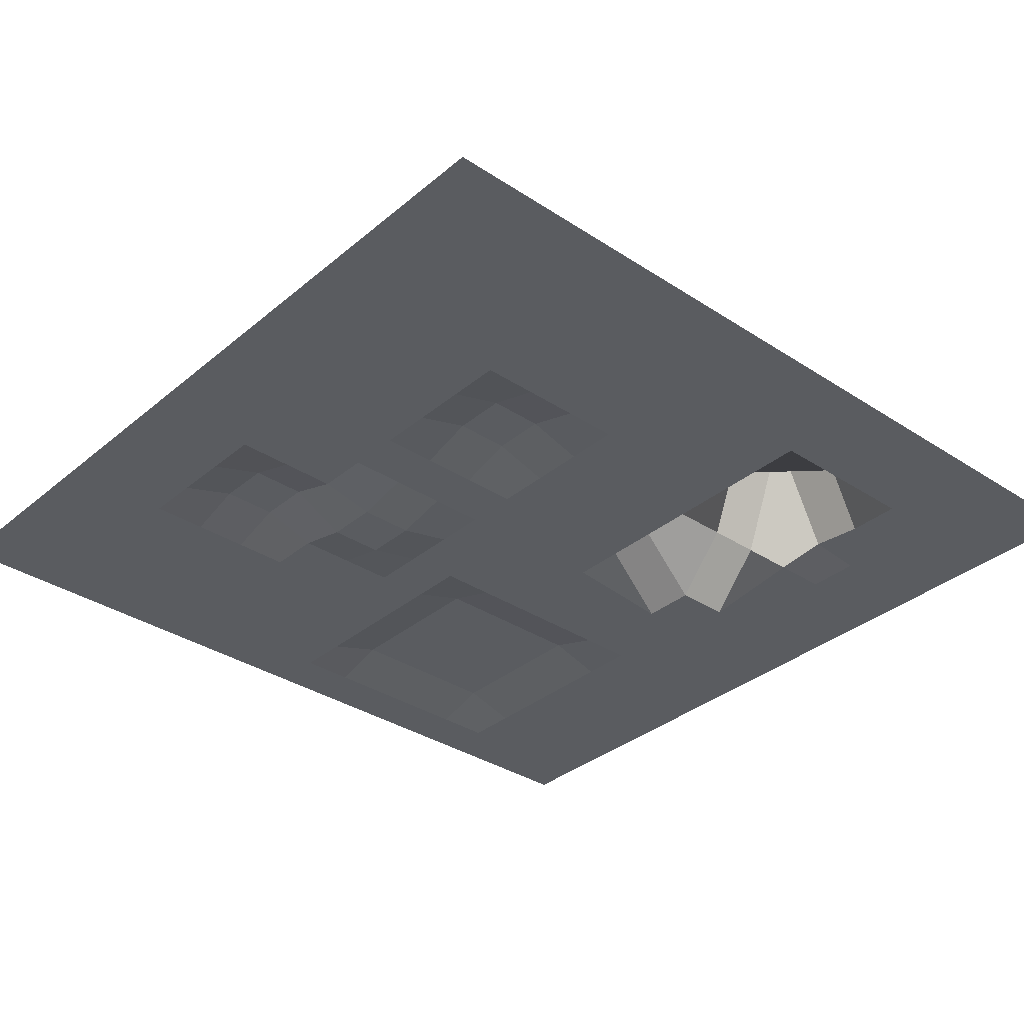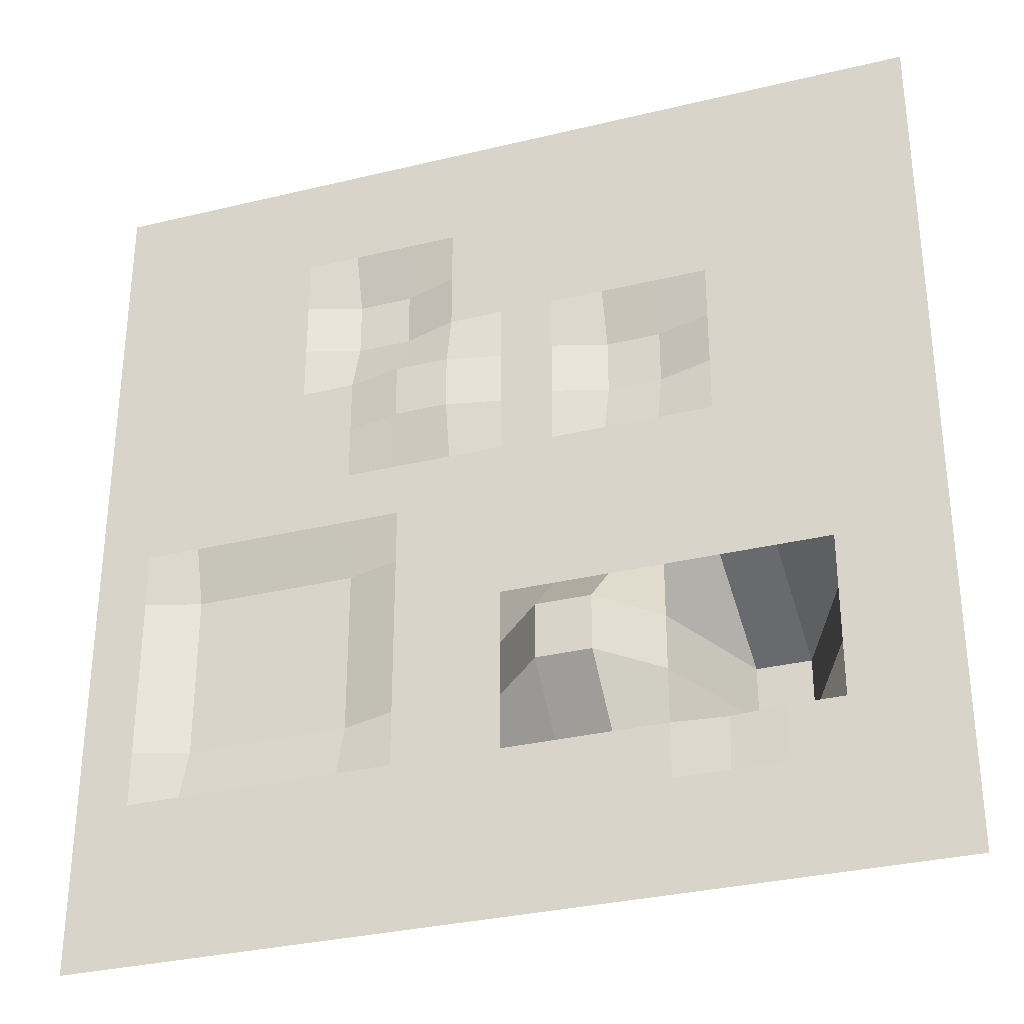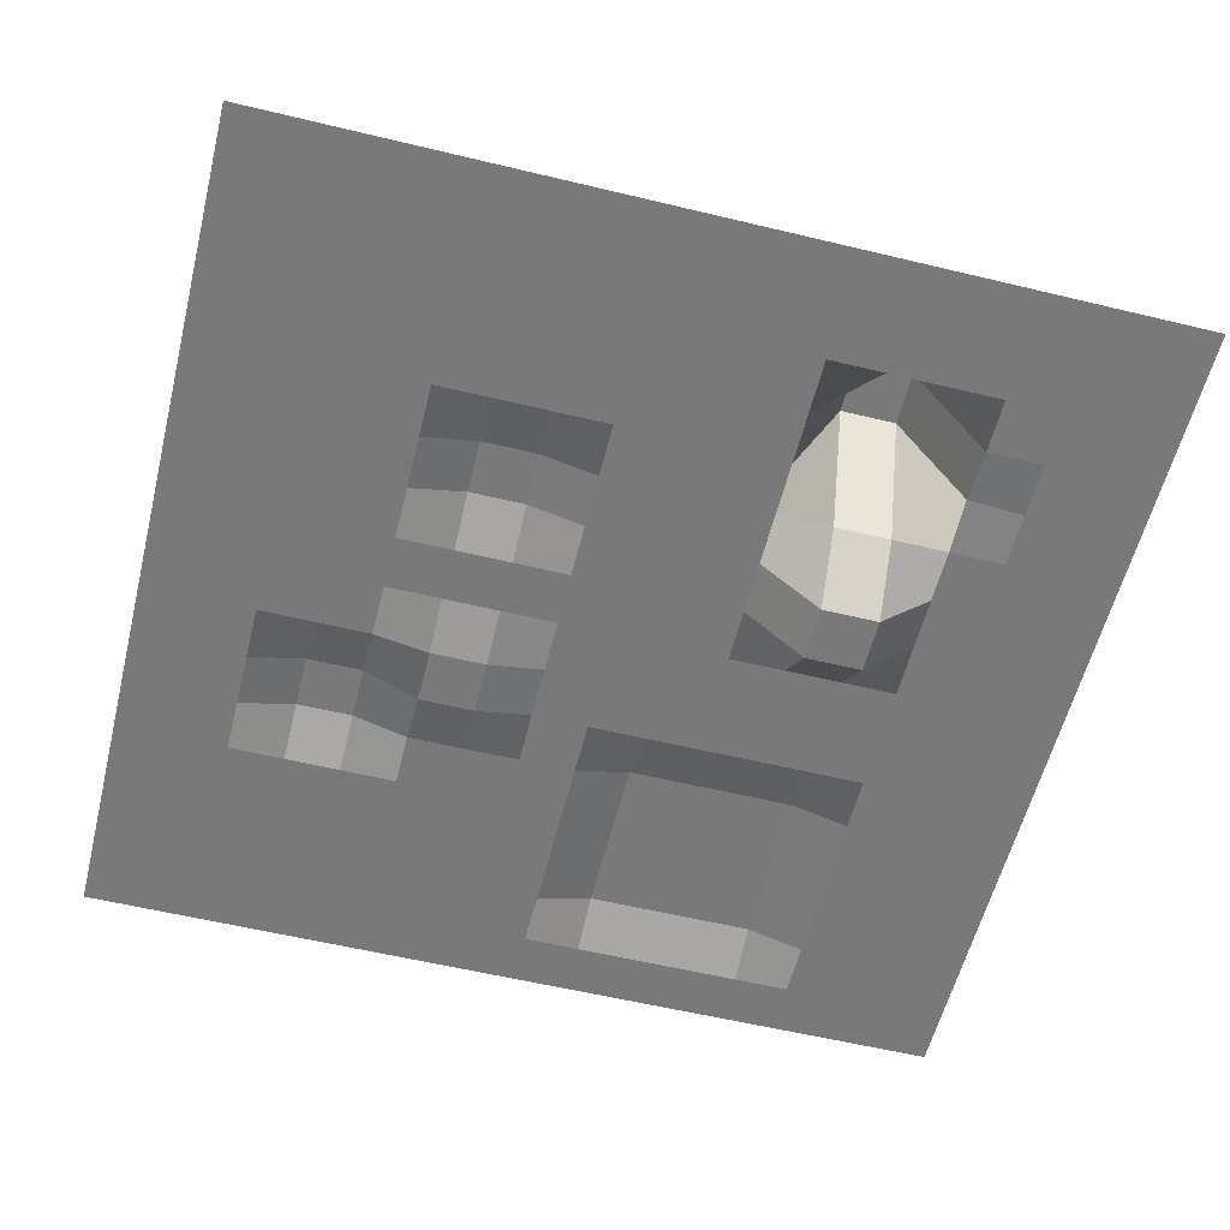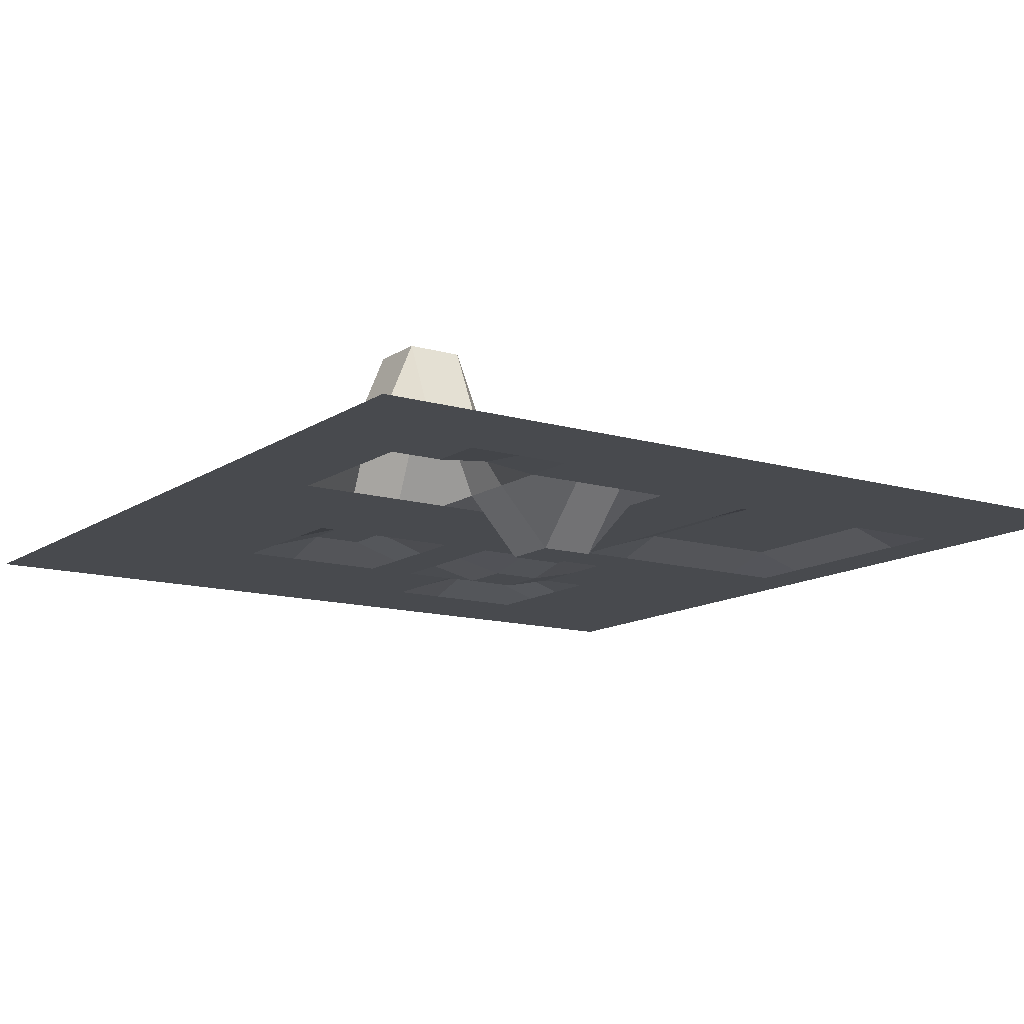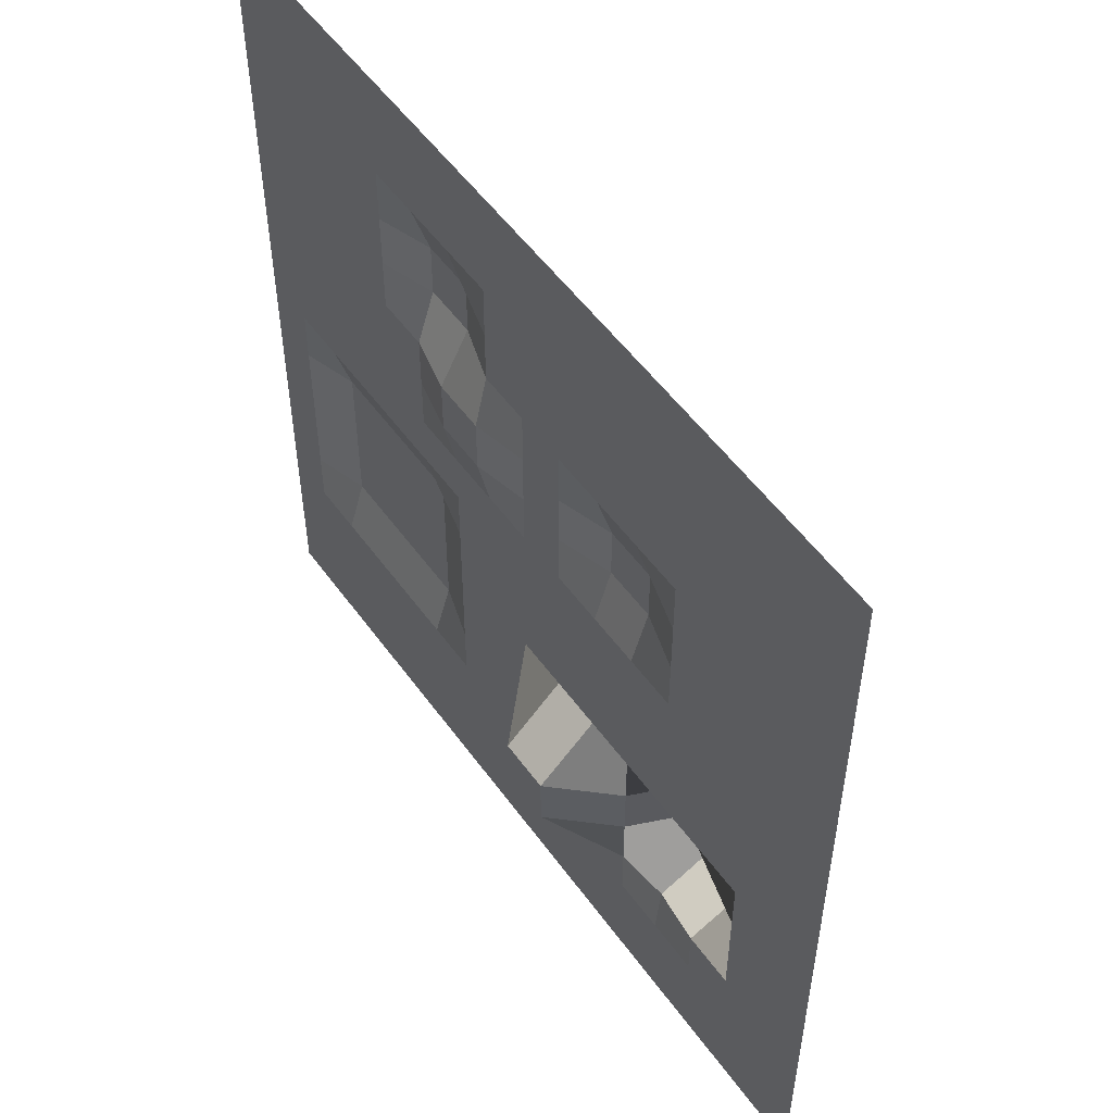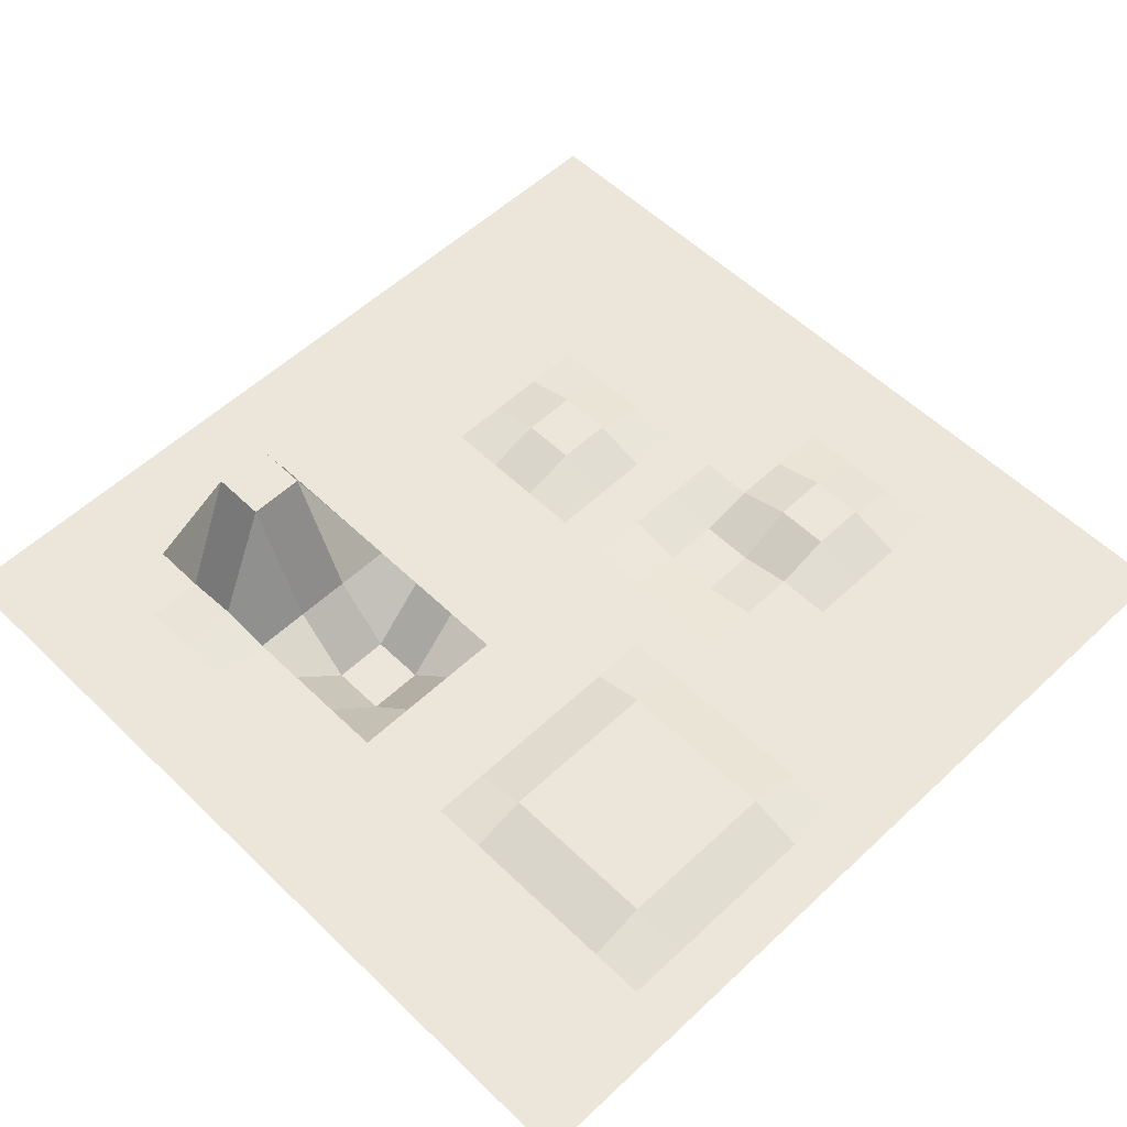
<metadata>
{"format":"obj","ext":"obj","renderer":"f3d","projection":"perspective","resolution":1024,"background":"white","views":[{"elev":-34.1,"azim":48.4,"up":"+Y"},{"elev":-32.0,"azim":18.8,"up":"+Z"},{"elev":-57.8,"azim":76.0,"up":"+Y"},{"elev":-12.9,"azim":146.0,"up":"+Y"},{"elev":53.4,"azim":55.0,"up":"+Z"},{"elev":55.5,"azim":-134.6,"up":"+Y"}]}
</metadata>
<code>
o Plane
v -7.991 0 8.182
v 7.991 0 8.182
v -7.991 0 -8.182
v 7.991 0 -8.182
v -7.991 0 0
v 0 0 8.182
v 7.991 0 0
v 0 0 -8.182
v 0 0 0
v -7.991 0 4.091
v 3.995 0 8.182
v 7.991 0 -4.091
v -3.995 0 -8.182
v -7.991 0 -4.091
v -3.995 0 8.182
v 7.991 0 4.091
v 3.995 0 -8.182
v 0 -4e-06 -4.091
v 0 0 4.091
v -3.995 0 0
v 3.995 0 0
v 3.995 0 4.091
v -3.995 4.2e-05 4.091
v -3.995 0.3085 -4.091
v 3.995 2.383 -4.091
v -7.991 0 6.136
v 5.993 0 8.182
v 7.991 0 -6.136
v -5.993 0 -8.182
v -7.991 0 -2.045
v -1.998 0 8.182
v 7.991 0 2.045
v 1.998 0 -8.182
v 0 0 -6.136
v 0 1e-05 2.045
v -5.993 0 0
v 1.998 0 0
v -7.991 0 2.045
v 1.998 0 8.182
v 7.991 0 -2.045
v -1.998 0 -8.182
v -7.991 0 -6.136
v -5.993 0 8.182
v 7.991 0 6.136
v 5.993 0 -8.182
v 0 0 -2.045
v 0 0 6.136
v -1.998 0 0
v 5.993 0 0
v 3.995 1e-06 2.045
v 3.995 0 6.136
v 1.998 0 4.091
v 5.993 0 4.091
v -3.995 0 2.045
v -3.995 0 6.136
v -5.993 0 4.091
v -1.998 0.3238 4.091
v -3.995 0 -6.136
v -3.995 0.3085 -2.045
v -5.993 0.3085 -4.091
v -1.998 1e-06 -4.091
v 3.995 0 -6.136
v 3.995 0 -2.045
v 1.998 -1.08 -4.091
v 5.993 1.1e-05 -4.091
v 5.993 0 -2.045
v 1.998 0 -2.045
v 1.998 0 -6.136
v -1.998 1e-06 -2.045
v -5.993 0.3085 -2.045
v -5.993 0 -6.136
v -1.998 0 6.136
v -5.993 0 6.136
v -5.993 0 2.045
v 5.993 0 6.136
v 1.998 0 6.136
v 1.998 0.3049 2.045
v 5.993 0 2.045
v -1.998 -0.2225 2.045
v -1.998 0 -6.136
v 5.993 0 -6.136
v -7.991 0 7.159
v 6.992 0 8.182
v 7.991 0 -7.159
v -6.992 0 -8.182
v -7.991 0 -1.023
v -0.9988 0 8.182
v 7.991 0 1.023
v 0.9988 0 -8.182
v 0 0 -7.159
v 0 0 1.023
v -6.992 0 0
v 0.9988 0 0
v -7.991 0 3.068
v 2.997 0 8.182
v 7.991 0 -3.068
v -2.997 0 -8.182
v -7.991 0 -5.114
v -4.994 0 8.182
v 7.991 0 5.114
v 4.994 0 -8.182
v 0 -4e-06 -3.068
v 0 0 5.114
v -2.997 0 0
v 4.994 0 0
v 3.995 0 1.023
v 3.995 0 5.114
v 0.9988 0 4.091
v 4.994 0 4.091
v -3.995 0 1.023
v -3.995 4.2e-05 5.114
v -6.992 0 4.091
v -2.997 0.3238 4.091
v -3.995 0 -7.159
v -3.995 0.3085 -3.068
v -6.992 1e-06 -4.091
v -2.997 0.3085 -4.091
v 3.995 0 -7.159
v 3.995 2.383 -3.068
v 0.9988 -1.08 -4.091
v 4.994 2.383 -4.091
v -7.991 0 5.114
v 4.994 0 8.182
v 7.991 0 -5.114
v -4.994 0 -8.182
v -7.991 0 -3.068
v -2.997 0 8.182
v 7.991 0 3.068
v 2.997 0 -8.182
v 0 0 -5.114
v 0 1e-05 3.068
v -4.994 0 0
v 2.997 0 0
v -7.991 0 1.023
v 0.9988 0 8.182
v 7.991 0 -1.023
v -0.9988 0 -8.182
v -7.991 0 -7.159
v -6.992 0 8.182
v 7.991 0 7.159
v 6.992 0 -8.182
v 0 0 -1.023
v 0 0 7.159
v -0.9988 0 0
v 6.992 0 0
v 3.995 1e-06 3.068
v 3.995 0 7.159
v 2.997 0 4.091
v 6.992 0 4.091
v -3.995 0 3.068
v -3.995 0 7.159
v -4.994 0 4.091
v -0.9988 4.2e-05 4.091
v -3.995 0 -5.114
v -3.995 0.3085 -1.023
v -4.994 0.3085 -4.091
v -0.9988 0 -4.091
v 3.995 0.1045 -5.114
v 3.995 0 -1.023
v 2.997 7e-06 -4.091
v 6.992 0 -4.091
v 5.993 1.1e-05 -3.068
v 5.993 0 -1.023
v 4.994 0 -2.045
v 6.992 0 -2.045
v 1.998 -1.08 -3.068
v 1.998 0 -1.023
v 0.9988 0 -2.045
v 2.997 0 -2.045
v 1.998 0 -7.159
v 1.998 0 -5.114
v 0.9988 0 -6.136
v 2.997 0 -6.136
v -1.998 1e-06 -3.068
v -1.998 1e-06 -1.023
v -2.997 0.3085 -2.045
v -0.9988 0 -2.045
v -5.993 0.3085 -3.068
v -5.993 0.3085 -1.023
v -6.992 1e-06 -2.045
v -4.994 0.3085 -2.045
v -5.993 0 -7.159
v -5.993 0 -5.114
v -6.992 0 -6.136
v -4.994 0 -6.136
v -1.998 0.3238 5.114
v -1.998 0 7.159
v -2.997 0 6.136
v -0.9988 0 6.136
v -5.993 0 5.114
v -5.993 0 7.159
v -6.992 0 6.136
v -4.994 0 6.136
v -5.993 0 1.023
v -5.993 0 3.068
v -6.992 0 2.045
v -4.994 0 2.045
v 5.993 0 5.114
v 5.993 0 7.159
v 4.994 0 6.136
v 6.992 0 6.136
v 1.998 0 5.114
v 1.998 0 7.159
v 0.9988 0 6.136
v 2.997 0 6.136
v 1.998 0 1.023
v 1.998 0.3049 3.068
v 0.9988 1e-06 2.045
v 2.997 0.3049 2.045
v 5.993 0 1.023
v 5.993 0 3.068
v 4.994 0 2.045
v 6.992 0 2.045
v -1.998 0 1.023
v -1.998 -0.2225 3.068
v -2.997 1e-05 2.045
v -0.9988 -0.2225 2.045
v -1.998 0 -7.159
v -1.998 0 -5.114
v -2.997 0 -6.136
v -0.9988 0 -6.136
v 5.993 0 -7.159
v 5.993 0 -5.114
v 4.994 0 -6.136
v 6.992 0 -6.136
v 6.992 0 -5.114
v 4.994 -2e-06 -5.114
v 4.994 0 -7.159
v -0.9988 0 -5.114
v -2.997 0 -5.114
v -2.997 0 -7.159
v -0.9988 -0.2225 3.068
v -2.997 1e-05 3.068
v -2.997 0 1.023
v 6.992 0 3.068
v 4.994 0 3.068
v 4.994 0 1.023
v 2.997 0.3049 3.068
v 0.9988 1e-06 3.068
v 0.9988 0 1.023
v 2.997 0 7.159
v 0.9988 0 7.159
v 0.9988 0 5.114
v 6.992 0 7.159
v 4.994 0 7.159
v 4.994 0 5.114
v -4.994 0 3.068
v -6.992 0 3.068
v -6.992 0 1.023
v -4.994 0 7.159
v -6.992 0 7.159
v -6.992 0 5.114
v -0.9988 0 7.159
v -2.997 0 7.159
v -2.997 0.3238 5.114
v -4.994 0 -5.114
v -6.992 0 -5.114
v -6.992 0 -7.159
v -4.994 0.3085 -1.023
v -6.992 1e-06 -1.023
v -6.992 1e-06 -3.068
v -0.9988 0 -1.023
v -2.997 0.3085 -1.023
v -2.997 0.3085 -3.068
v 2.997 -2e-06 -5.114
v 0.9988 0 -5.114
v 0.9988 0 -7.159
v 2.997 0 -1.023
v 0.9988 0 -1.023
v 0.9988 -1.08 -3.068
v 6.992 0 -1.023
v 4.994 0 -1.023
v 4.994 2.383 -3.068
v 6.992 0 -3.068
v 2.997 7e-06 -3.068
v 2.997 0 -7.159
v -0.9988 0 -3.068
v -4.994 0.3085 -3.068
v -4.994 0 -7.159
v -0.9988 4.2e-05 5.114
v -4.994 0 5.114
v -4.994 0 1.023
v 6.992 0 5.114
v 2.997 0 5.114
v 2.997 0 1.023
v 6.992 0 1.023
v -0.9988 0 1.023
v -0.9988 0 -7.159
v 6.992 0 -7.159
f 289 84 4 141
f 288 90 8 137
f 287 91 9 144
f 286 88 7 145
f 285 106 21 133
f 284 107 22 148
f 283 100 16 149
f 282 110 20 132
f 281 111 23 152
f 280 103 19 153
f 279 114 13 125
f 278 115 24 156
f 277 102 18 157
f 276 118 17 129
f 275 119 25 160
f 274 96 12 161
f 273 162 65 121
f 272 163 66 164
f 271 136 40 165
f 270 166 64 120
f 269 167 67 168
f 268 159 63 169
f 267 170 33 89
f 266 171 68 172
f 265 158 62 173
f 264 174 61 117
f 263 175 69 176
f 262 142 46 177
f 261 178 60 116
f 260 179 70 180
f 259 155 59 181
f 258 182 29 85
f 257 183 71 184
f 256 154 58 185
f 255 186 57 113
f 254 187 72 188
f 253 143 47 189
f 252 190 56 112
f 251 191 73 192
f 250 151 55 193
f 249 194 36 92
f 248 195 74 196
f 247 150 54 197
f 246 198 53 109
f 245 199 75 200
f 244 140 44 201
f 243 202 52 108
f 242 203 76 204
f 241 147 51 205
f 240 206 37 93
f 239 207 77 208
f 238 146 50 209
f 237 210 49 105
f 236 211 78 212
f 235 128 32 213
f 234 214 48 104
f 233 215 79 216
f 232 131 35 217
f 231 218 41 97
f 230 219 80 220
f 229 130 34 221
f 228 222 45 101
f 227 223 81 224
f 226 124 28 225
f 223 226 225 81
f 65 161 226 223
f 161 12 124 226
f 158 227 224 62
f 25 121 227 158
f 121 65 223 227
f 118 228 101 17
f 62 224 228 118
f 224 81 222 228
f 219 229 221 80
f 61 157 229 219
f 157 18 130 229
f 154 230 220 58
f 24 117 230 154
f 117 61 219 230
f 114 231 97 13
f 58 220 231 114
f 220 80 218 231
f 215 232 217 79
f 57 153 232 215
f 153 19 131 232
f 150 233 216 54
f 23 113 233 150
f 113 57 215 233
f 110 234 104 20
f 54 216 234 110
f 216 79 214 234
f 211 235 213 78
f 53 149 235 211
f 149 16 128 235
f 146 236 212 50
f 22 109 236 146
f 109 53 211 236
f 106 237 105 21
f 50 212 237 106
f 212 78 210 237
f 207 238 209 77
f 52 148 238 207
f 148 22 146 238
f 131 239 208 35
f 19 108 239 131
f 108 52 207 239
f 91 240 93 9
f 35 208 240 91
f 208 77 206 240
f 203 241 205 76
f 39 95 241 203
f 95 11 147 241
f 143 242 204 47
f 6 135 242 143
f 135 39 203 242
f 103 243 108 19
f 47 204 243 103
f 204 76 202 243
f 199 244 201 75
f 27 83 244 199
f 83 2 140 244
f 147 245 200 51
f 11 123 245 147
f 123 27 199 245
f 107 246 109 22
f 51 200 246 107
f 200 75 198 246
f 195 247 197 74
f 56 152 247 195
f 152 23 150 247
f 94 248 196 38
f 10 112 248 94
f 112 56 195 248
f 134 249 92 5
f 38 196 249 134
f 196 74 194 249
f 191 250 193 73
f 43 99 250 191
f 99 15 151 250
f 82 251 192 26
f 1 139 251 82
f 139 43 191 251
f 122 252 112 10
f 26 192 252 122
f 192 73 190 252
f 187 253 189 72
f 31 87 253 187
f 87 6 143 253
f 151 254 188 55
f 15 127 254 151
f 127 31 187 254
f 111 255 113 23
f 55 188 255 111
f 188 72 186 255
f 183 256 185 71
f 60 156 256 183
f 156 24 154 256
f 98 257 184 42
f 14 116 257 98
f 116 60 183 257
f 138 258 85 3
f 42 184 258 138
f 184 71 182 258
f 179 259 181 70
f 36 132 259 179
f 132 20 155 259
f 86 260 180 30
f 5 92 260 86
f 92 36 179 260
f 126 261 116 14
f 30 180 261 126
f 180 70 178 261
f 175 262 177 69
f 48 144 262 175
f 144 9 142 262
f 155 263 176 59
f 20 104 263 155
f 104 48 175 263
f 115 264 117 24
f 59 176 264 115
f 176 69 174 264
f 171 265 173 68
f 64 160 265 171
f 160 25 158 265
f 130 266 172 34
f 18 120 266 130
f 120 64 171 266
f 90 267 89 8
f 34 172 267 90
f 172 68 170 267
f 167 268 169 67
f 37 133 268 167
f 133 21 159 268
f 142 269 168 46
f 9 93 269 142
f 93 37 167 269
f 102 270 120 18
f 46 168 270 102
f 168 67 166 270
f 163 271 165 66
f 49 145 271 163
f 145 7 136 271
f 159 272 164 63
f 21 105 272 159
f 105 49 163 272
f 119 273 121 25
f 63 164 273 119
f 164 66 162 273
f 162 274 161 65
f 66 165 274 162
f 165 40 96 274
f 166 275 160 64
f 67 169 275 166
f 169 63 119 275
f 170 276 129 33
f 68 173 276 170
f 173 62 118 276
f 174 277 157 61
f 69 177 277 174
f 177 46 102 277
f 178 278 156 60
f 70 181 278 178
f 181 59 115 278
f 182 279 125 29
f 71 185 279 182
f 185 58 114 279
f 186 280 153 57
f 72 189 280 186
f 189 47 103 280
f 190 281 152 56
f 73 193 281 190
f 193 55 111 281
f 194 282 132 36
f 74 197 282 194
f 197 54 110 282
f 198 283 149 53
f 75 201 283 198
f 201 44 100 283
f 202 284 148 52
f 76 205 284 202
f 205 51 107 284
f 206 285 133 37
f 77 209 285 206
f 209 50 106 285
f 210 286 145 49
f 78 213 286 210
f 213 32 88 286
f 214 287 144 48
f 79 217 287 214
f 217 35 91 287
f 218 288 137 41
f 80 221 288 218
f 221 34 90 288
f 222 289 141 45
f 81 225 289 222
f 225 28 84 289

</code>
